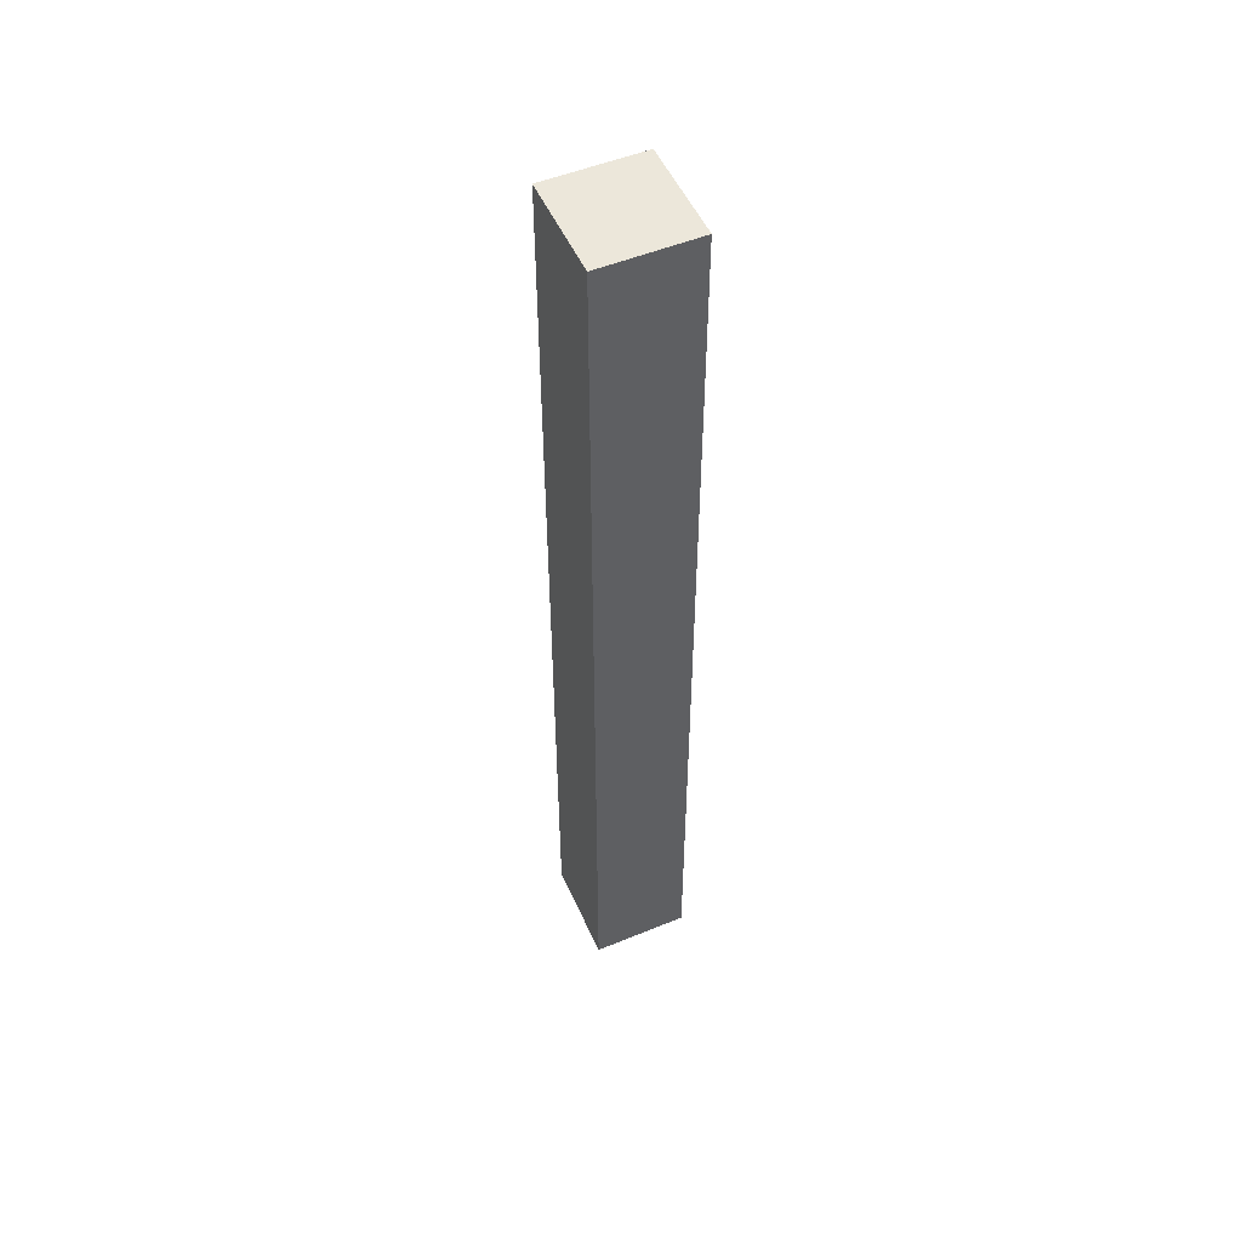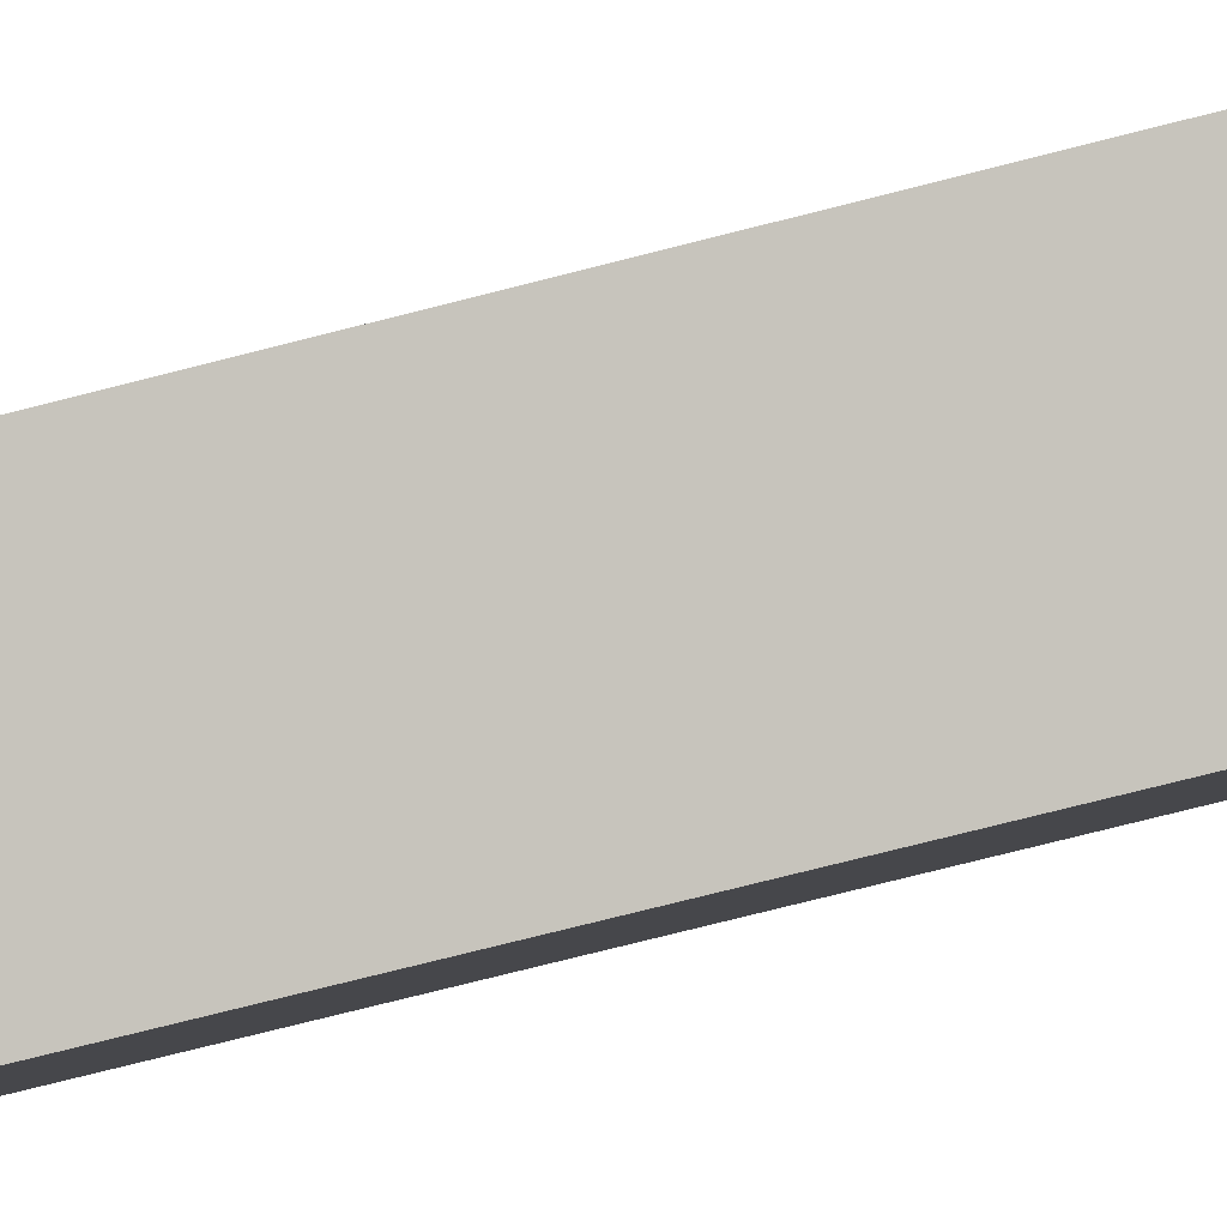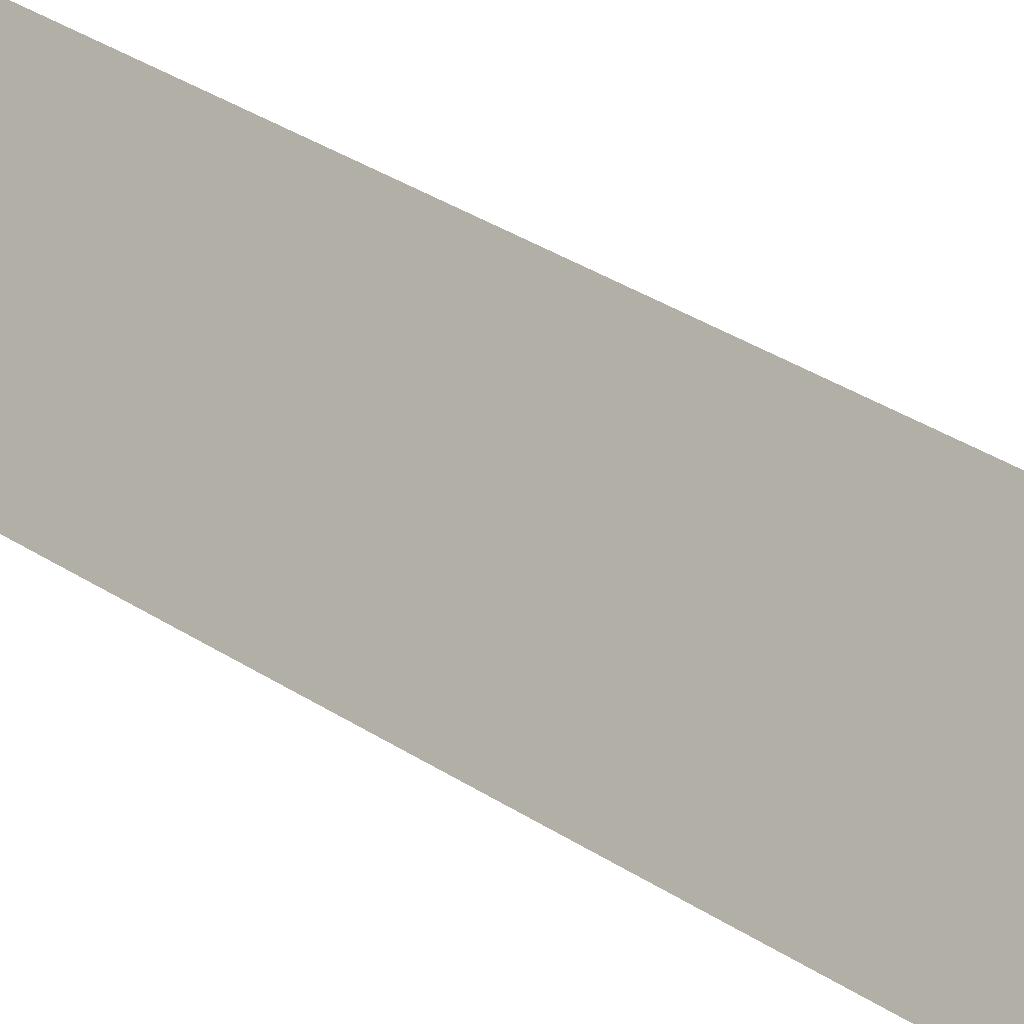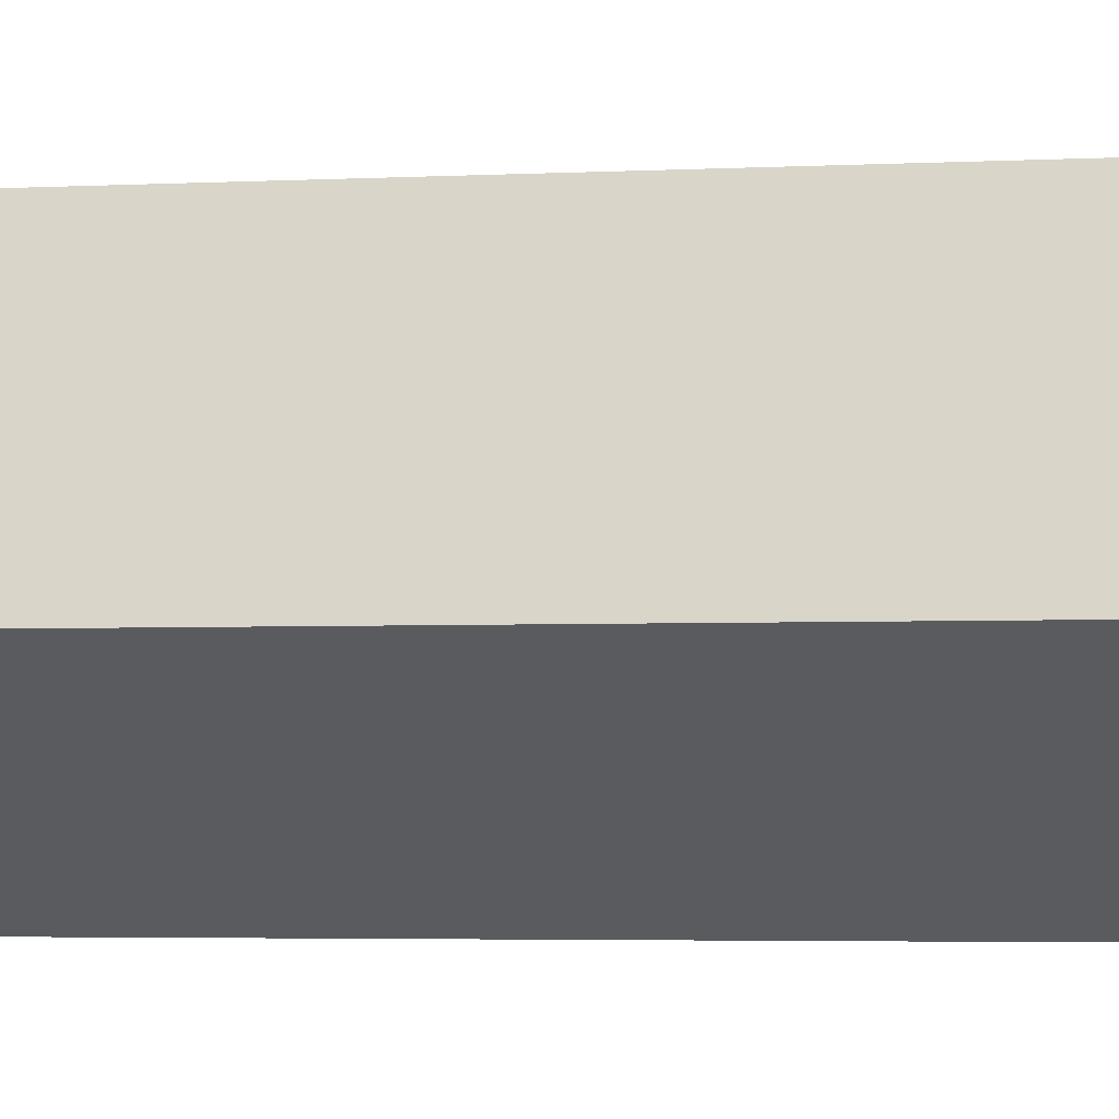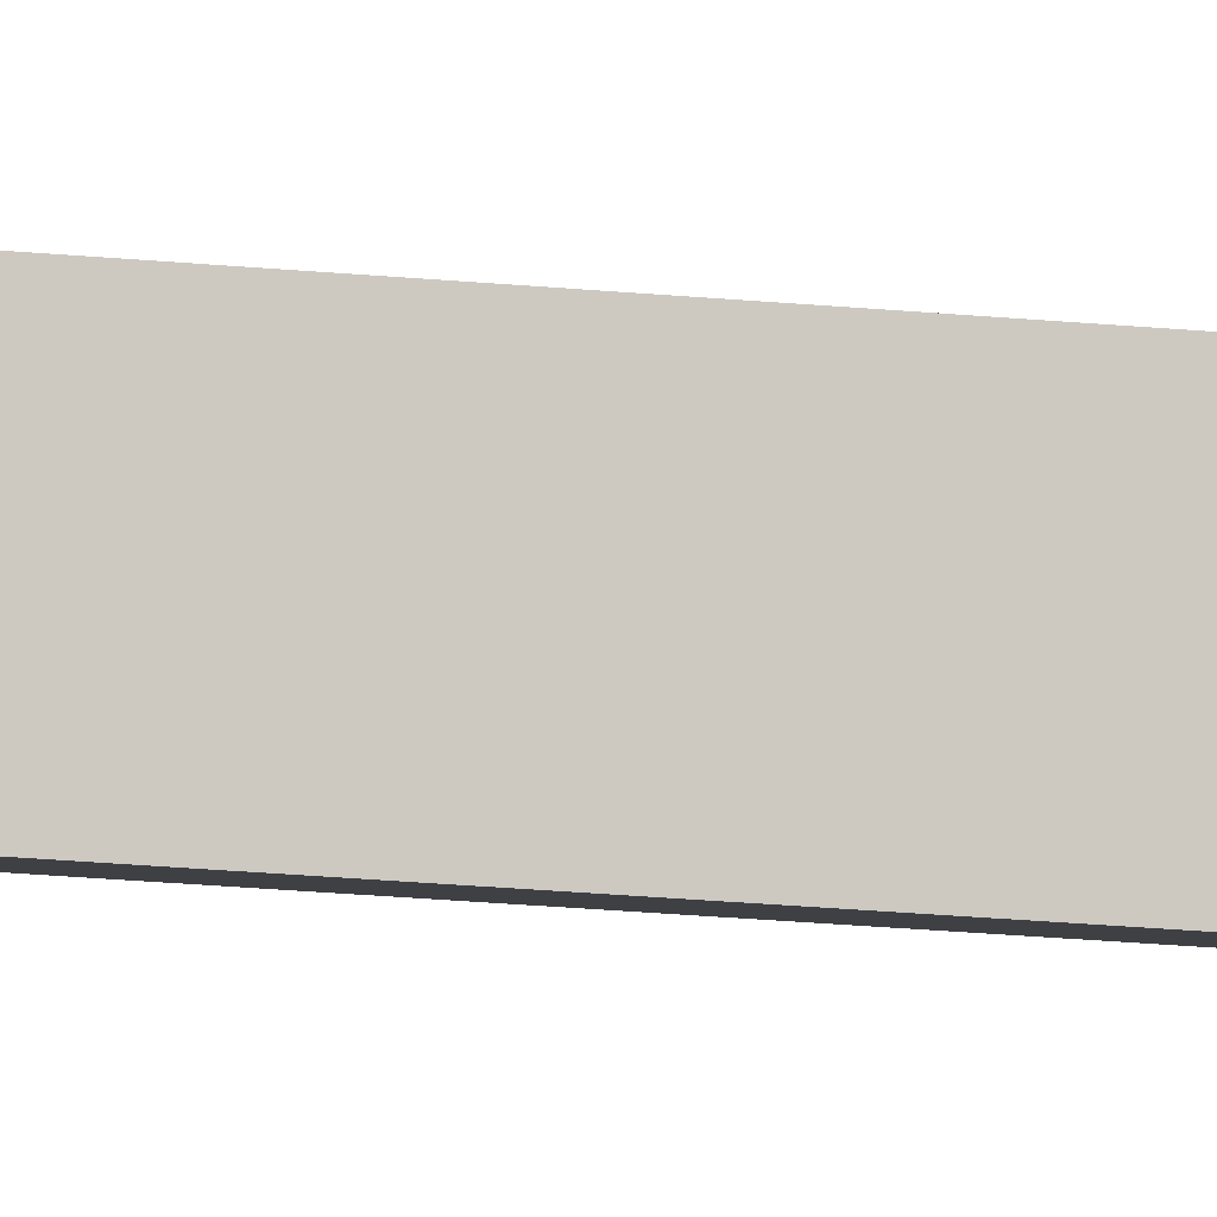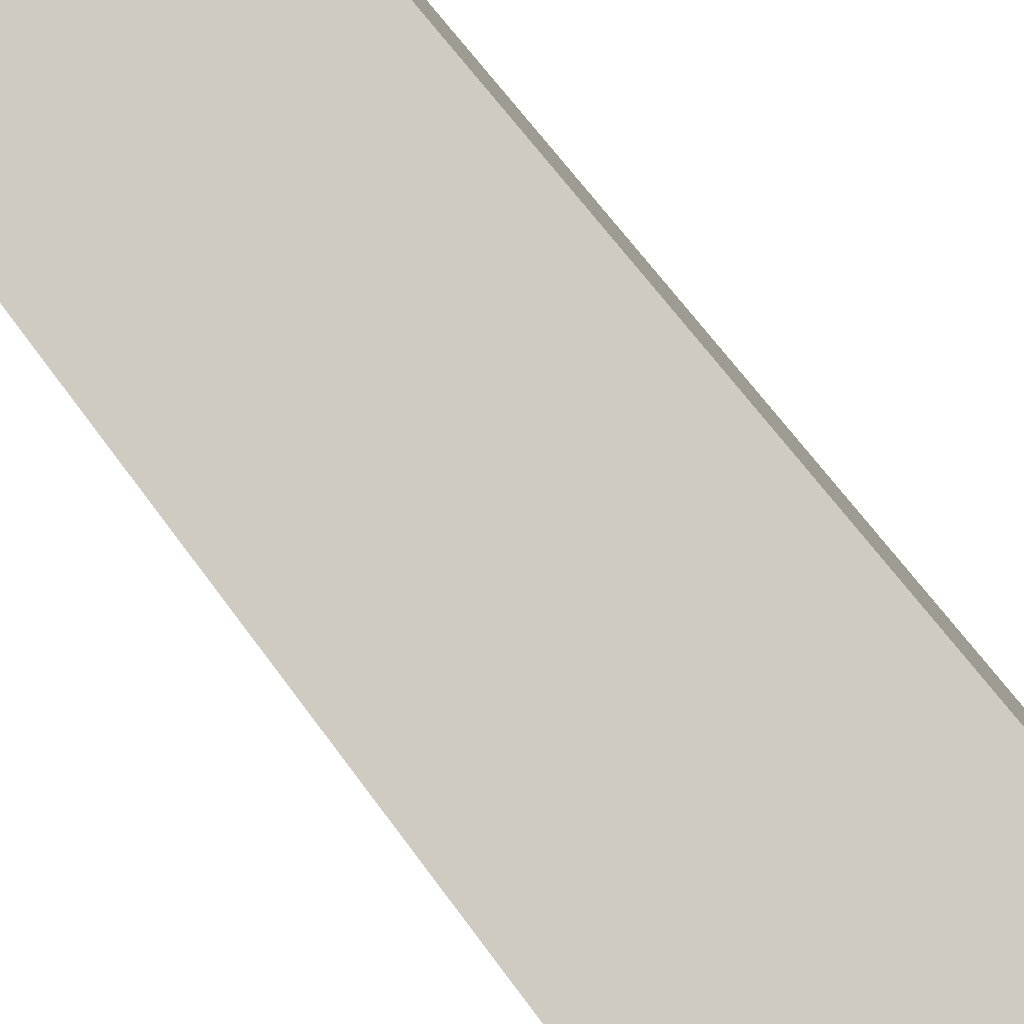
<metadata>
{"format":"obj","ext":"obj","renderer":"f3d","projection":"perspective","resolution":1024,"background":"white","views":[{"elev":52.1,"azim":-146.7,"up":"+Y"},{"elev":-60.7,"azim":105.7,"up":"+Z"},{"elev":22.0,"azim":143.1,"up":"+Z"},{"elev":-1.4,"azim":114.3,"up":"+Z"},{"elev":-35.7,"azim":-96.3,"up":"+Z"},{"elev":38.2,"azim":-26.3,"up":"+Z"}]}
</metadata>
<code>
v  0.605 4.25 -0.114
v  0 4.25 2.602e-16
v  0.374 4.25 0.243
v  0.23 4.25 -0.357
v  0.374 -1.488e-17 0.243
v  0.605 6.98e-18 -0.114
v  0.23 2.186e-17 -0.357
v  0 0 0
g defaultobject
f 1 2 3
f 2 1 4
f 5 1 3
f 1 5 6
f 6 4 1
f 4 6 7
f 7 2 4
f 2 7 8
f 8 3 2
f 3 8 5
f 8 6 5
f 6 8 7

</code>
